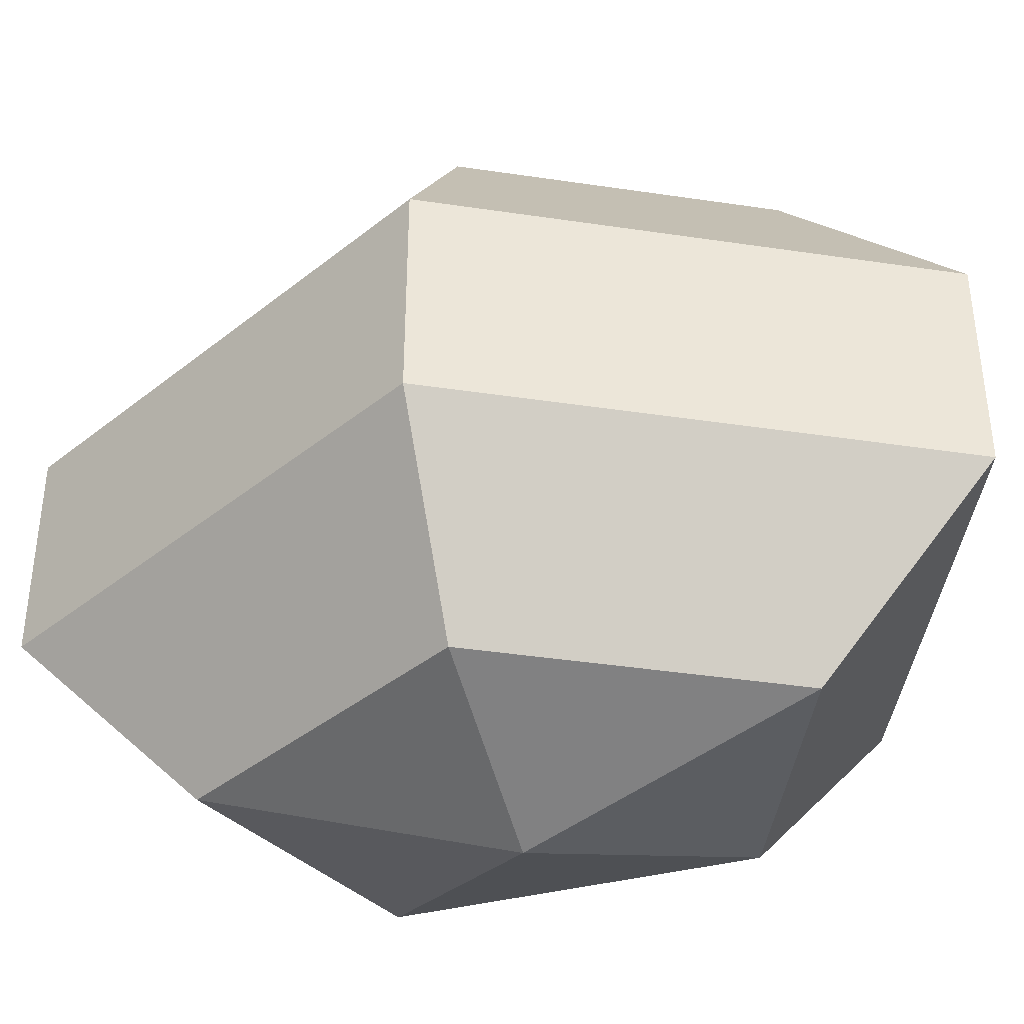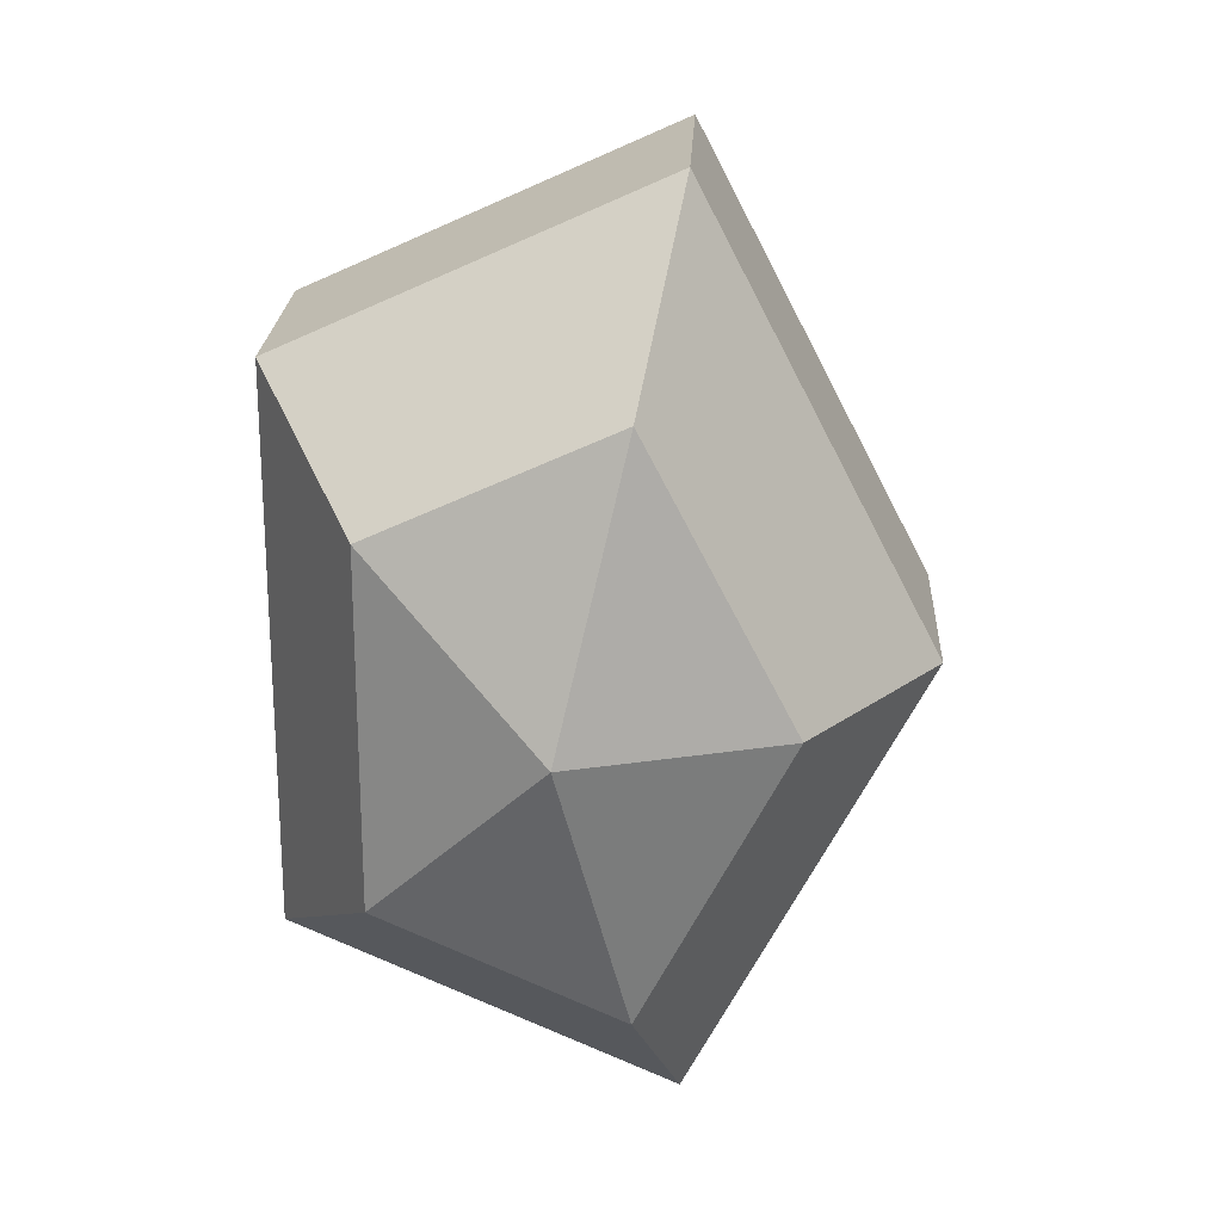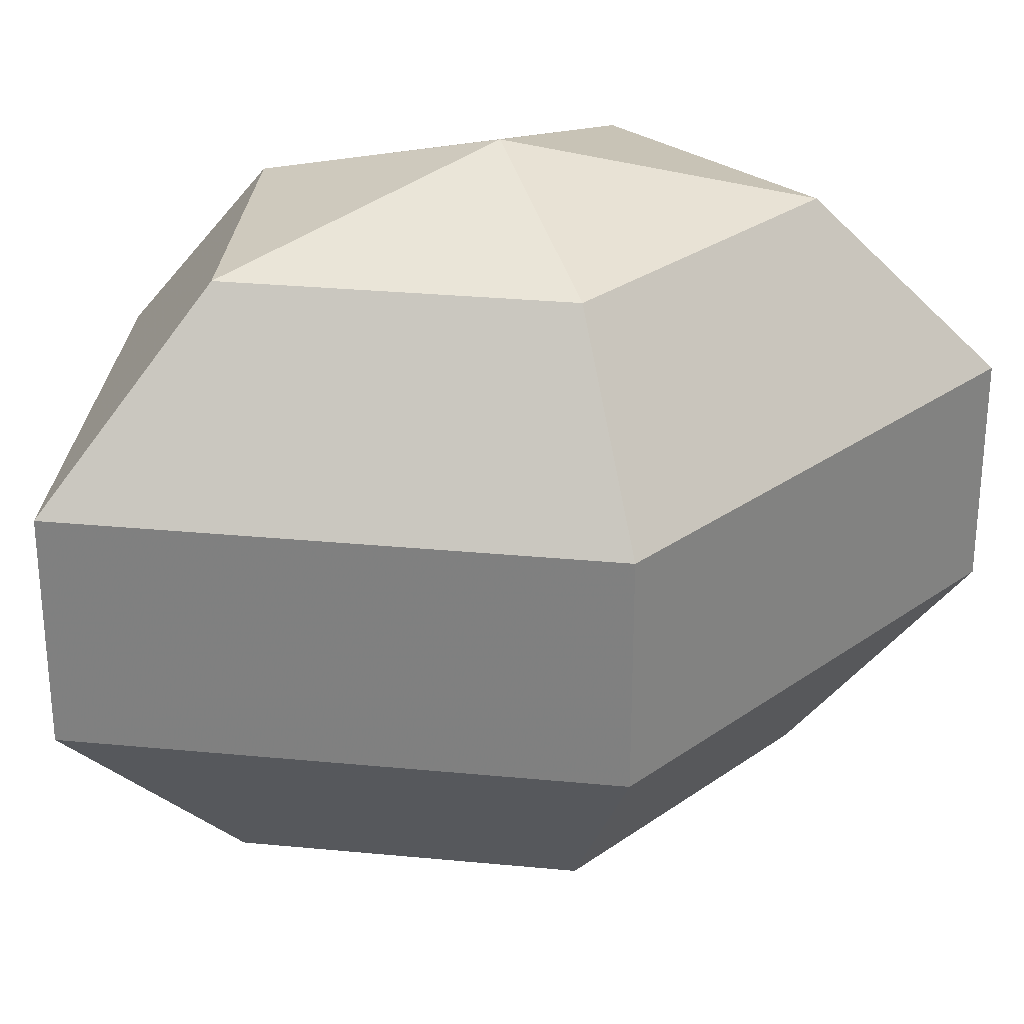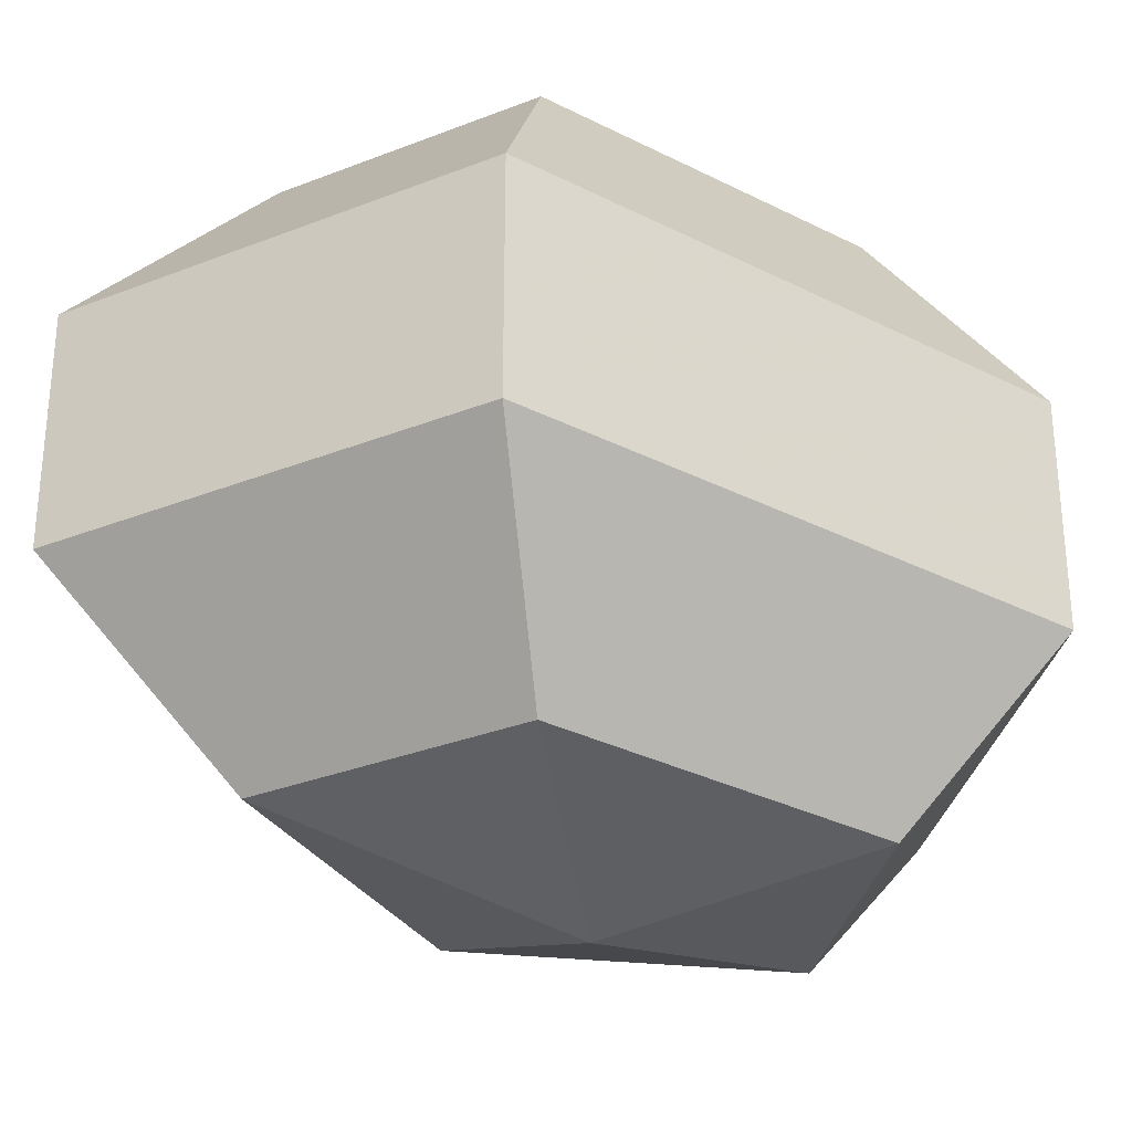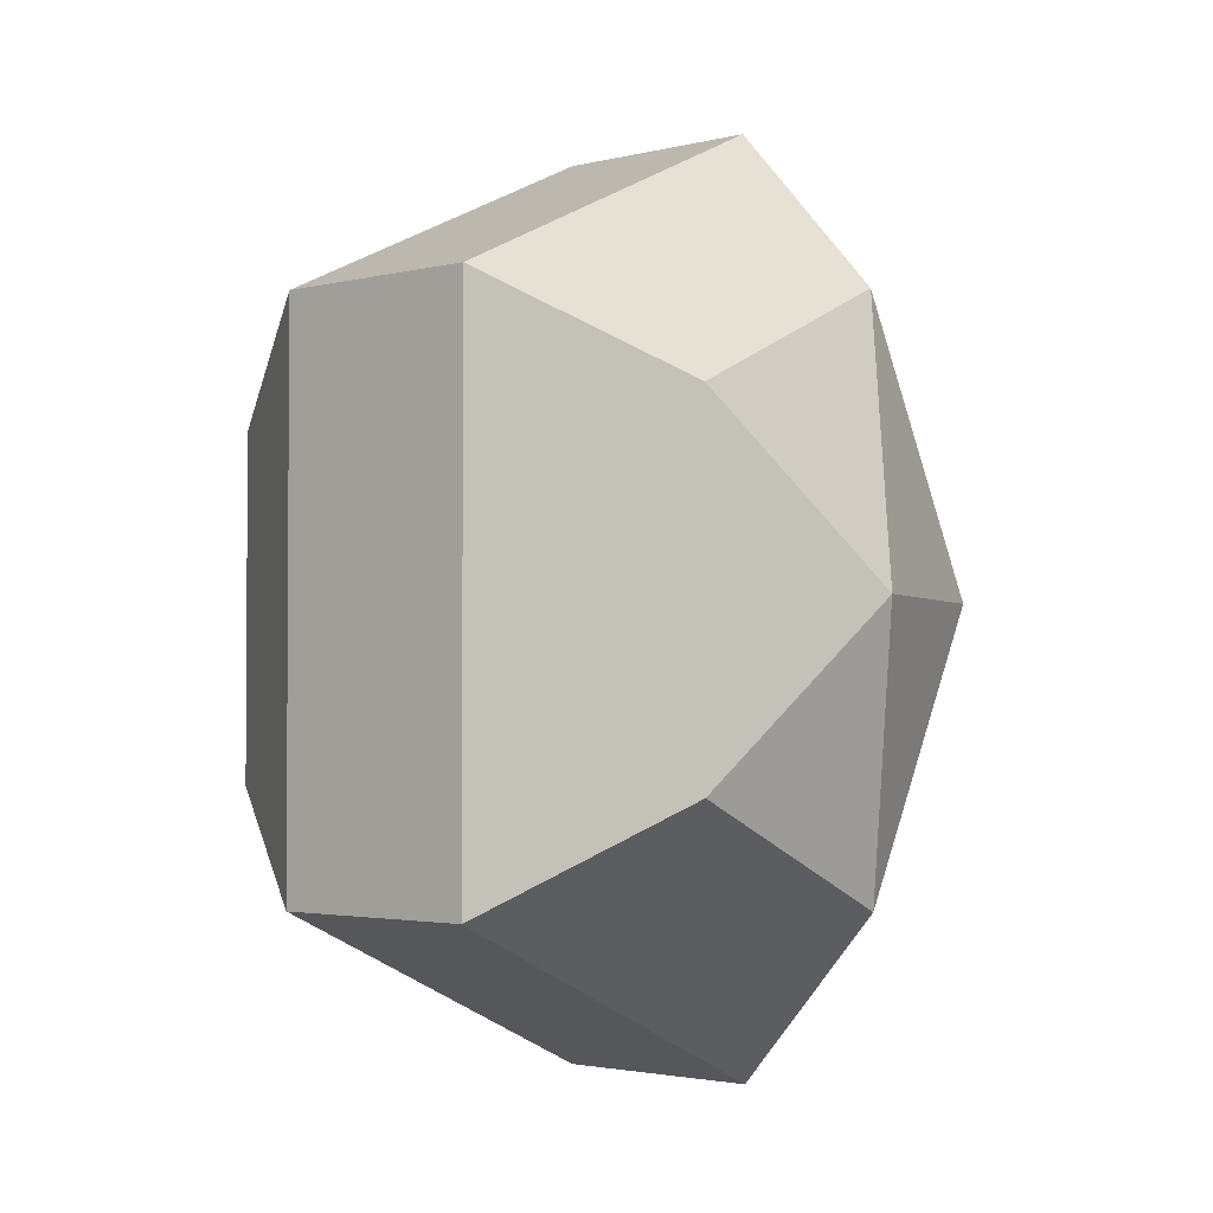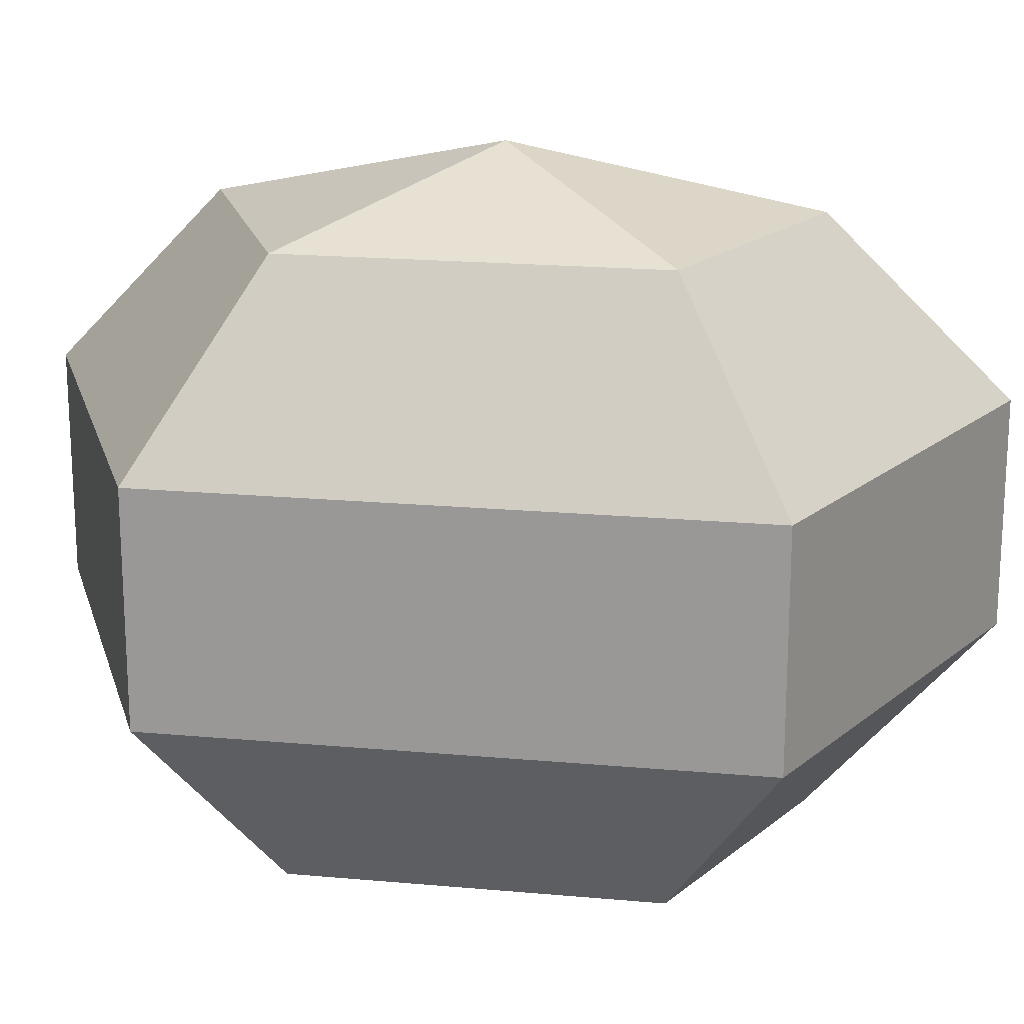
<metadata>
{"format":"obj","ext":"obj","renderer":"f3d","projection":"perspective","resolution":1024,"background":"white","views":[{"elev":-40.4,"azim":-73.0,"up":"+Z"},{"elev":22.1,"azim":-177.2,"up":"+Y"},{"elev":28.7,"azim":-109.2,"up":"+Z"},{"elev":-31.1,"azim":53.9,"up":"+Z"},{"elev":-2.4,"azim":131.6,"up":"+Y"},{"elev":19.2,"azim":99.7,"up":"+Z"}]}
</metadata>
<code>
v 218 116 127
v 218 116 127
v 218 116 127
v 218 116 127
v 218 116 127
v 218 116 127
v 214.5 116 128.1
v 216.9 111.3 128.1
v 220.9 113.1 128.1
v 220.9 118.9 128.1
v 216.9 120.7 128.1
v 214.5 116 128.1
v 212.3 116 131.1
v 216.2 108.4 131.1
v 222.6 111.3 131.1
v 222.6 120.7 131.1
v 216.2 123.6 131.1
v 212.3 116 131.1
v 212.3 116 134.9
v 216.2 108.4 134.9
v 222.6 111.3 134.9
v 222.6 120.7 134.9
v 216.2 123.6 134.9
v 212.3 116 134.9
v 214.5 116 137.9
v 216.9 111.3 137.9
v 220.9 113.1 137.9
v 220.9 118.9 137.9
v 216.9 120.7 137.9
v 214.5 116 137.9
v 218 116 139
v 218 116 139
v 218 116 139
v 218 116 139
v 218 116 139
v 218 116 139
g foo
f 8 7 1
f 9 8 2
f 10 9 3
f 11 10 4
f 12 11 5
f 14 13 7
f 15 14 8
f 16 15 9
f 17 16 10
f 18 17 11
f 20 19 13
f 21 20 14
f 22 21 15
f 23 22 16
f 24 23 17
f 26 25 19
f 27 26 20
f 28 27 21
f 29 28 22
f 30 29 23
f 32 31 25
f 33 32 26
f 34 33 27
f 35 34 28
f 36 35 29
f 2 8 1
f 3 9 2
f 4 10 3
f 5 11 4
f 6 12 5
f 8 14 7
f 9 15 8
f 10 16 9
f 11 17 10
f 12 18 11
f 14 20 13
f 15 21 14
f 16 22 15
f 17 23 16
f 18 24 17
f 20 26 19
f 21 27 20
f 22 28 21
f 23 29 22
f 24 30 23
f 26 32 25
f 27 33 26
f 28 34 27
f 29 35 28
f 30 36 29
g

</code>
